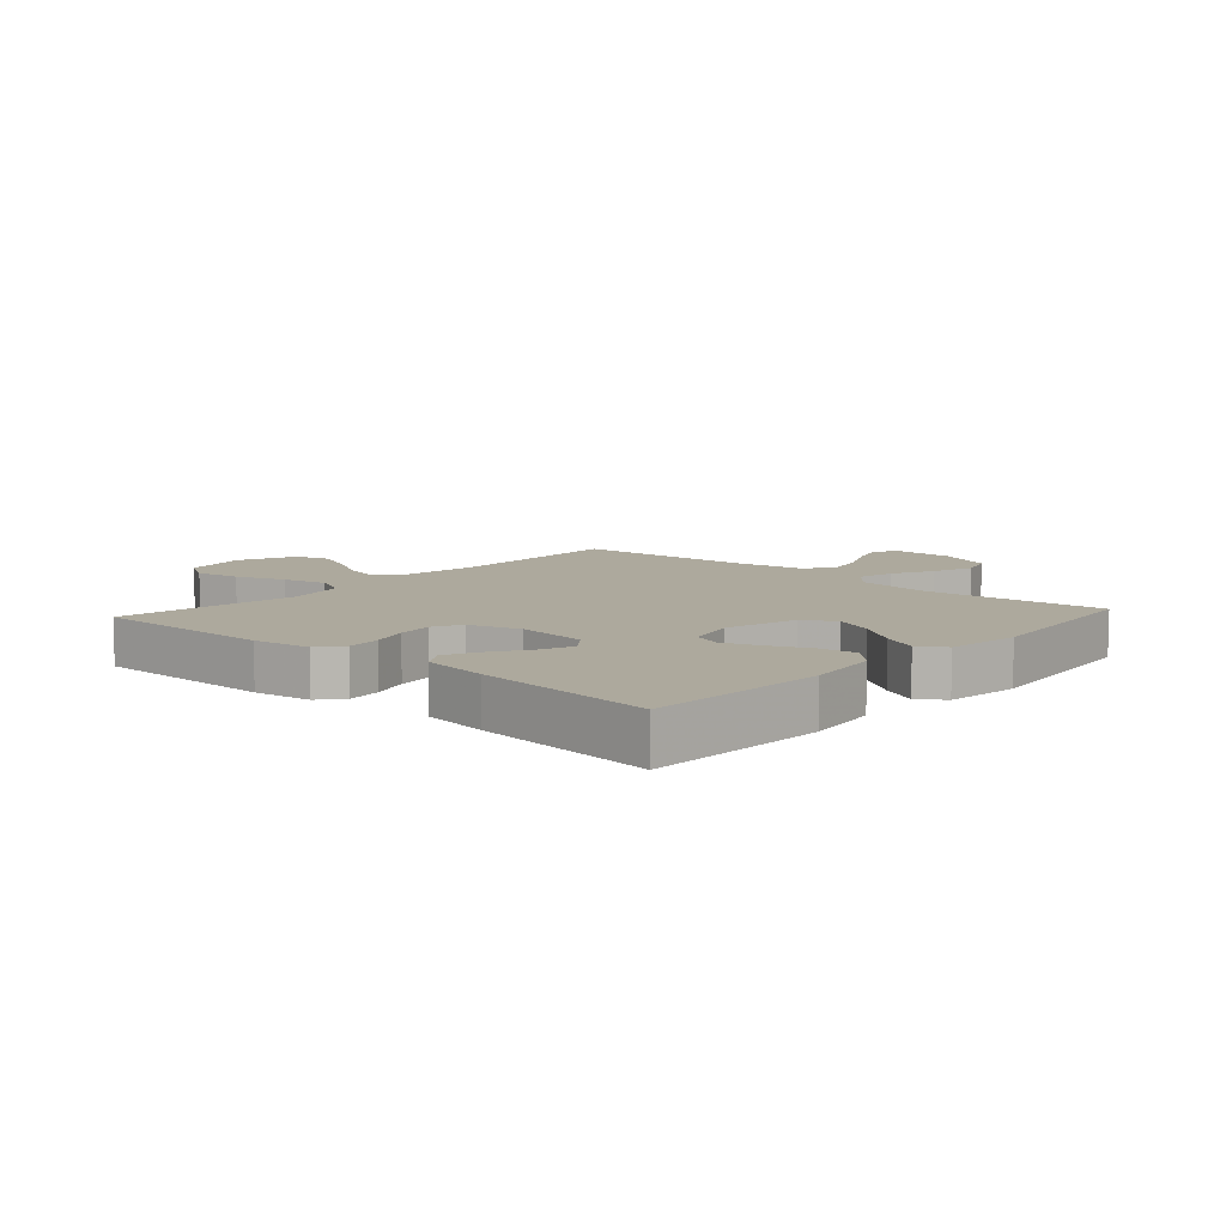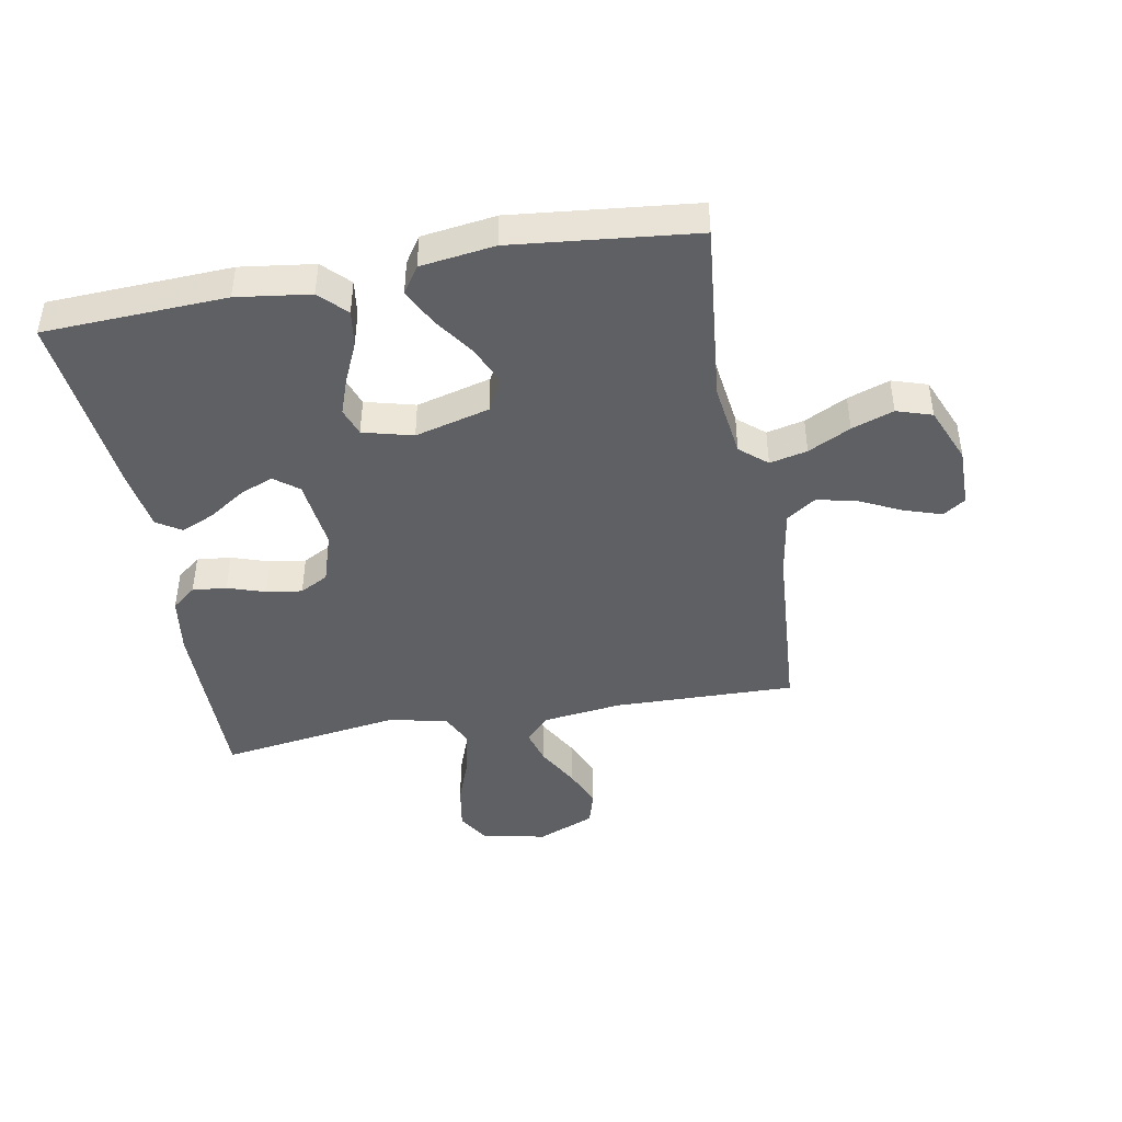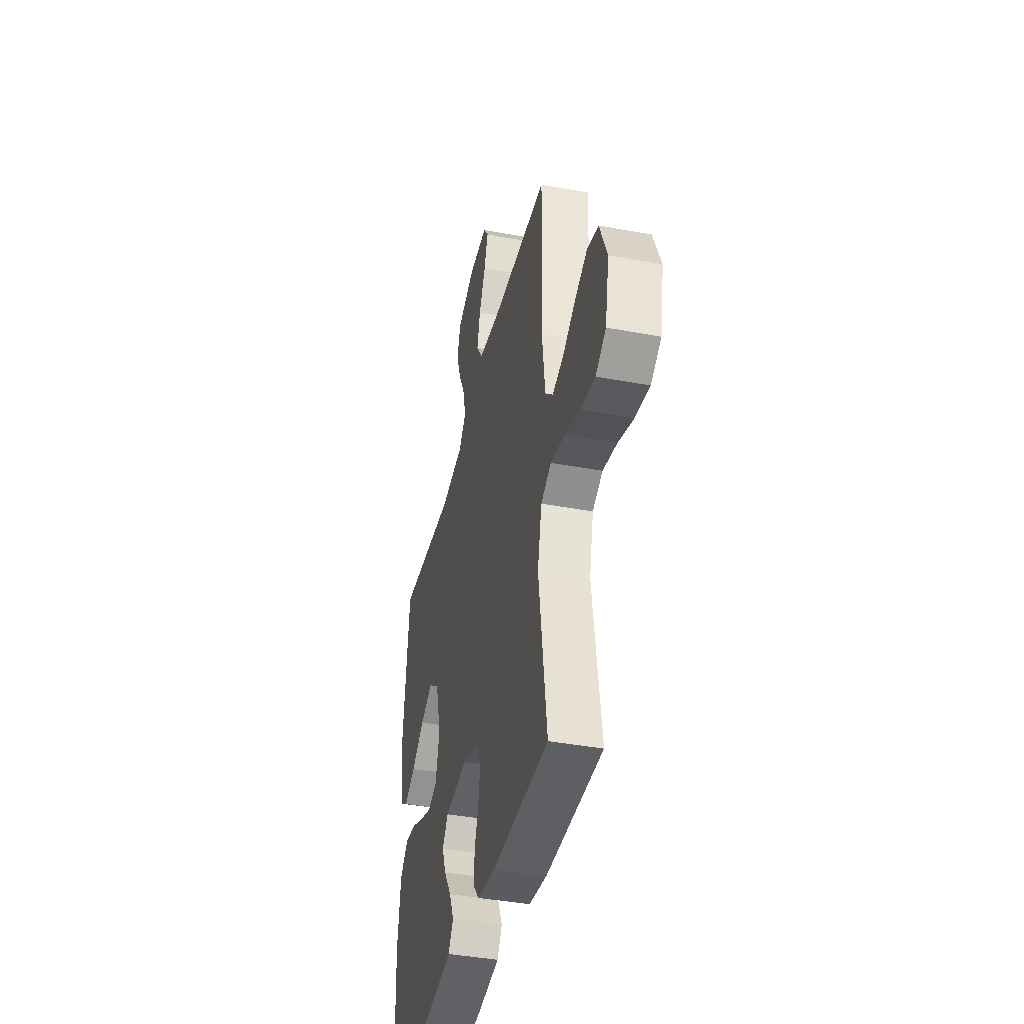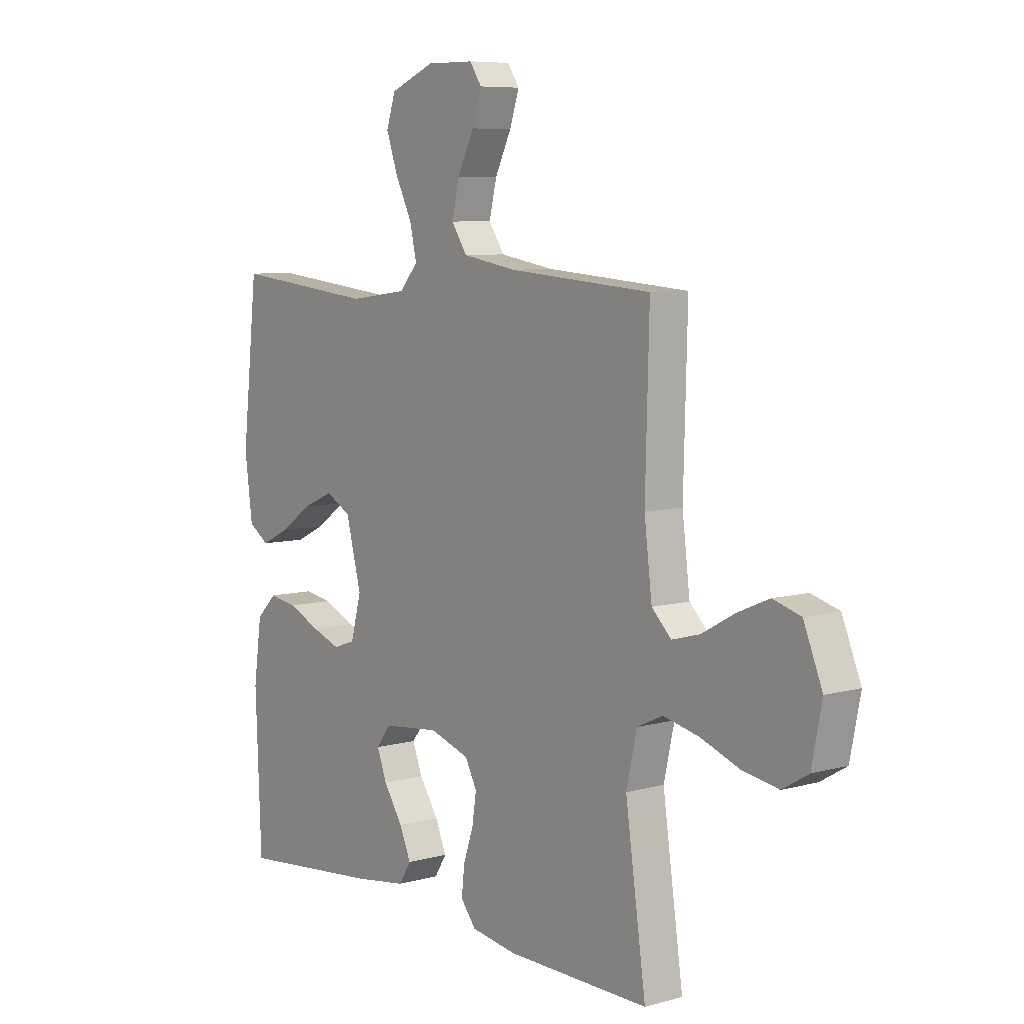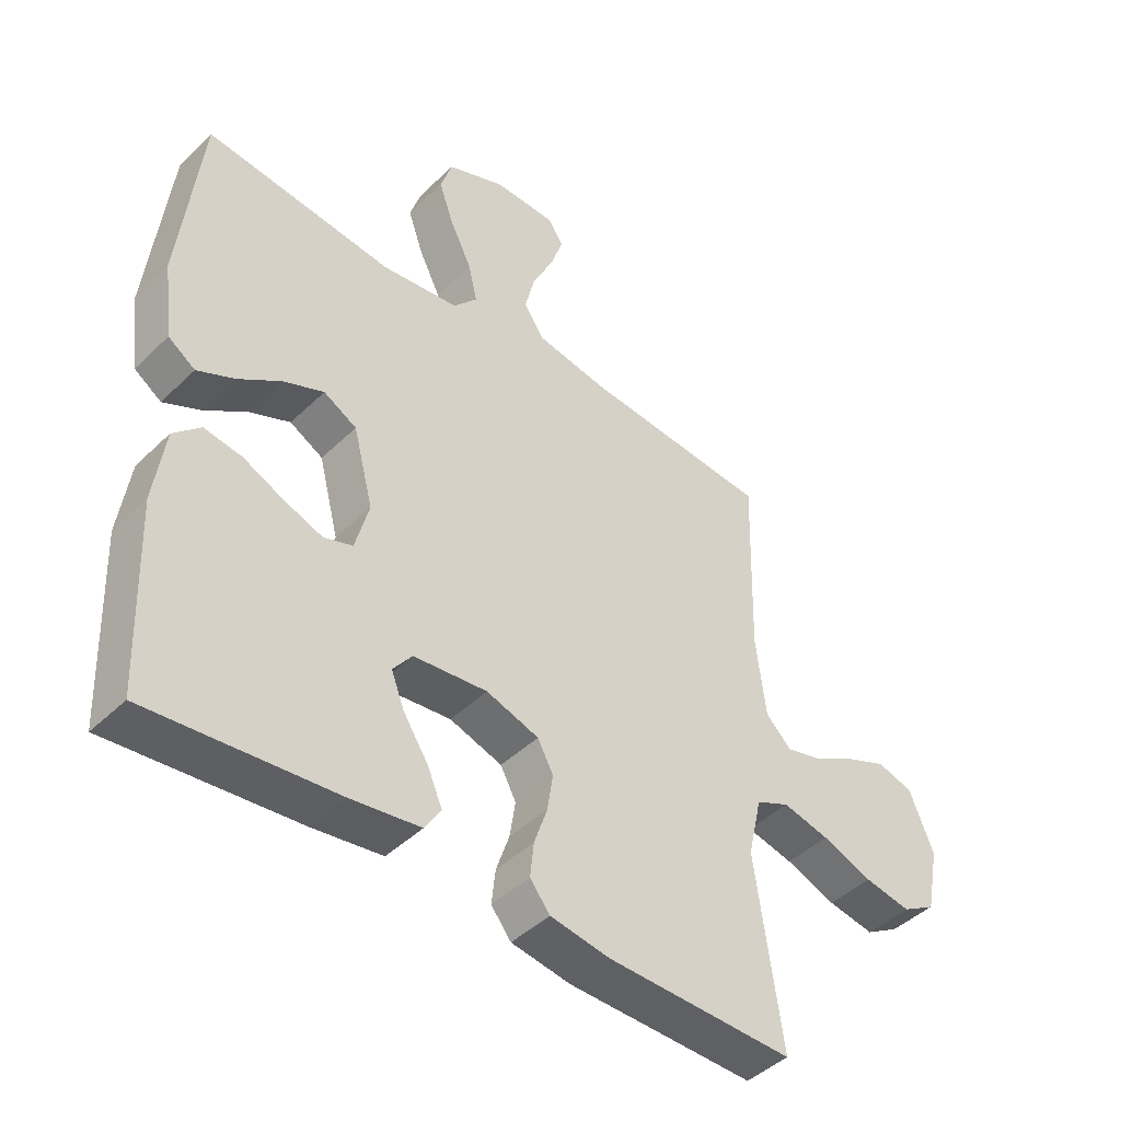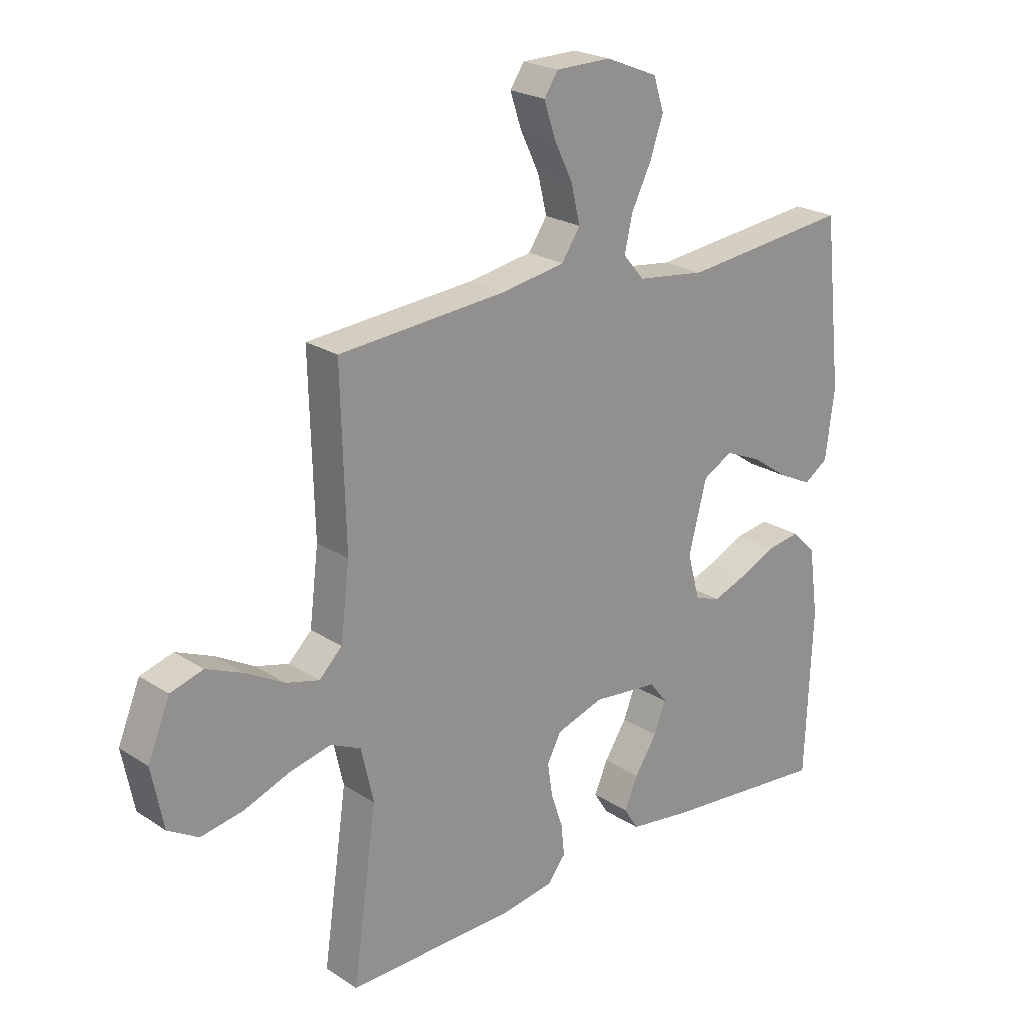
<metadata>
{"format":"obj","ext":"obj","renderer":"f3d","projection":"perspective","resolution":1024,"background":"white","views":[{"elev":8.9,"azim":-138.0,"up":"+Y"},{"elev":-44.0,"azim":-79.4,"up":"+Y"},{"elev":-40.7,"azim":77.1,"up":"+Z"},{"elev":7.3,"azim":51.9,"up":"+Z"},{"elev":-44.5,"azim":-41.9,"up":"+Z"},{"elev":22.8,"azim":137.7,"up":"+Z"}]}
</metadata>
<code>
v -0.5 0.07 0.5
v -0.2 0.07 0.468
v -0.077 0.07 0.484
v -0.039 0.07 0.528
v -0.053 0.07 0.59
v -0.088 0.07 0.66
v -0.112 0.07 0.729
v -0.093 0.07 0.787
v 0 0.07 0.825
v 0.099 0.07 0.824
v 0.124 0.07 0.787
v 0.104 0.07 0.727
v 0.07 0.07 0.657
v 0.054 0.07 0.591
v 0.087 0.07 0.542
v 0.2 0.07 0.523
v 0.5 0.07 0.5
v 0.492 0.07 0.2
v 0.508 0.07 0.07
v 0.549 0.07 0.03
v 0.608 0.07 0.046
v 0.676 0.07 0.084
v 0.742 0.07 0.112
v 0.8 0.07 0.095
v 0.839 0.07 0
v 0.818 0.07 -0.106
v 0.764 0.07 -0.138
v 0.689 0.07 -0.125
v 0.608 0.07 -0.095
v 0.533 0.07 -0.078
v 0.479 0.07 -0.103
v 0.457 0.07 -0.2
v 0.5 0.07 -0.5
v 0.2 0.07 -0.496
v 0.105 0.07 -0.481
v 0.073 0.07 -0.441
v 0.079 0.07 -0.385
v 0.1 0.07 -0.323
v 0.109 0.07 -0.264
v 0.084 0.07 -0.217
v 0 0.07 -0.19
v -0.118 0.07 -0.203
v -0.149 0.07 -0.243
v -0.128 0.07 -0.297
v -0.088 0.07 -0.358
v -0.064 0.07 -0.413
v -0.09 0.07 -0.454
v -0.2 0.07 -0.47
v -0.5 0.07 -0.5
v -0.512 0.07 -0.2
v -0.495 0.07 -0.079
v -0.452 0.07 -0.037
v -0.392 0.07 -0.046
v -0.326 0.07 -0.076
v -0.265 0.07 -0.098
v -0.219 0.07 -0.082
v -0.197 0.07 0
v -0.229 0.07 0.123
v -0.282 0.07 0.152
v -0.347 0.07 0.124
v -0.414 0.07 0.078
v -0.474 0.07 0.049
v -0.517 0.07 0.078
v -0.533 0.07 0.2
v -0.5 0 0.5
v -0.2 0 0.468
v -0.077 0 0.484
v -0.039 0 0.528
v -0.053 0 0.59
v -0.088 0 0.66
v -0.112 0 0.729
v -0.093 0 0.787
v 0 0 0.825
v 0.099 0 0.824
v 0.124 0 0.787
v 0.104 0 0.727
v 0.07 0 0.657
v 0.054 0 0.591
v 0.087 0 0.542
v 0.2 0 0.523
v 0.5 0 0.5
v 0.492 0 0.2
v 0.508 0 0.07
v 0.549 0 0.03
v 0.608 0 0.046
v 0.676 0 0.084
v 0.742 0 0.112
v 0.8 0 0.095
v 0.839 0 0
v 0.818 0 -0.106
v 0.764 0 -0.138
v 0.689 0 -0.125
v 0.608 0 -0.095
v 0.533 0 -0.078
v 0.479 0 -0.103
v 0.457 0 -0.2
v 0.5 0 -0.5
v 0.2 0 -0.496
v 0.105 0 -0.481
v 0.073 0 -0.441
v 0.079 0 -0.385
v 0.1 0 -0.323
v 0.109 0 -0.264
v 0.084 0 -0.217
v 0 0 -0.19
v -0.118 0 -0.203
v -0.149 0 -0.243
v -0.128 0 -0.297
v -0.088 0 -0.358
v -0.064 0 -0.413
v -0.09 0 -0.454
v -0.2 0 -0.47
v -0.5 0 -0.5
v -0.512 0 -0.2
v -0.495 0 -0.079
v -0.452 0 -0.037
v -0.392 0 -0.046
v -0.326 0 -0.076
v -0.265 0 -0.098
v -0.219 0 -0.082
v -0.197 0 0
v -0.229 0 0.123
v -0.282 0 0.152
v -0.347 0 0.124
v -0.414 0 0.078
v -0.474 0 0.049
v -0.517 0 0.078
v -0.533 0 0.2
f 64 1 2
f 63 64 2
f 62 63 2
f 61 62 2
f 60 61 2
f 59 60 2 3
f 58 59 3 4
f 57 58 4
f 56 57 4
f 52 53 54
f 51 52 54
f 50 51 54
f 49 50 54
f 48 49 54
f 47 48 54
f 46 47 54
f 45 46 54
f 44 45 54
f 43 44 54 55
f 42 43 55 56
f 36 37 38
f 35 36 38
f 34 35 38
f 33 34 38
f 32 33 38
f 31 32 38 39
f 30 31 39 40
f 27 28 29
f 26 27 29
f 25 26 29
f 24 25 29
f 23 24 29
f 22 23 29
f 21 22 29
f 20 21 29 30
f 30 40 41
f 20 30 41
f 19 20 41
f 16 17 18
f 42 56 4
f 41 42 4
f 19 41 4
f 18 19 4
f 16 18 4
f 15 16 4
f 11 12 13
f 10 11 13
f 9 10 13
f 8 9 13
f 7 8 13
f 6 7 13
f 5 6 13
f 14 15 4 5
f 5 13 14
f 66 65 128
f 66 128 127
f 66 127 126
f 66 126 125
f 66 125 124
f 67 66 124 123
f 68 67 123 122
f 68 122 121
f 68 121 120
f 118 117 116
f 118 116 115
f 118 115 114
f 118 114 113
f 118 113 112
f 118 112 111
f 118 111 110
f 118 110 109
f 118 109 108
f 119 118 108 107
f 120 119 107 106
f 102 101 100
f 102 100 99
f 102 99 98
f 102 98 97
f 102 97 96
f 103 102 96 95
f 104 103 95 94
f 93 92 91
f 93 91 90
f 93 90 89
f 93 89 88
f 93 88 87
f 93 87 86
f 93 86 85
f 94 93 85 84
f 105 104 94
f 105 94 84
f 105 84 83
f 82 81 80
f 68 120 106
f 68 106 105
f 68 105 83
f 68 83 82
f 68 82 80
f 68 80 79
f 77 76 75
f 77 75 74
f 77 74 73
f 77 73 72
f 77 72 71
f 77 71 70
f 77 70 69
f 69 68 79 78
f 78 77 69
f 1 65 66 2
f 2 66 67 3
f 3 67 68 4
f 4 68 69 5
f 5 69 70 6
f 6 70 71 7
f 7 71 72 8
f 8 72 73 9
f 9 73 74 10
f 10 74 75 11
f 11 75 76 12
f 12 76 77 13
f 13 77 78 14
f 14 78 79 15
f 15 79 80 16
f 16 80 81 17
f 17 81 82 18
f 18 82 83 19
f 19 83 84 20
f 20 84 85 21
f 21 85 86 22
f 22 86 87 23
f 23 87 88 24
f 24 88 89 25
f 25 89 90 26
f 26 90 91 27
f 27 91 92 28
f 28 92 93 29
f 29 93 94 30
f 30 94 95 31
f 31 95 96 32
f 32 96 97 33
f 33 97 98 34
f 34 98 99 35
f 35 99 100 36
f 36 100 101 37
f 37 101 102 38
f 38 102 103 39
f 39 103 104 40
f 40 104 105 41
f 41 105 106 42
f 42 106 107 43
f 43 107 108 44
f 44 108 109 45
f 45 109 110 46
f 46 110 111 47
f 47 111 112 48
f 48 112 113 49
f 49 113 114 50
f 50 114 115 51
f 51 115 116 52
f 52 116 117 53
f 53 117 118 54
f 54 118 119 55
f 55 119 120 56
f 56 120 121 57
f 57 121 122 58
f 58 122 123 59
f 59 123 124 60
f 60 124 125 61
f 61 125 126 62
f 62 126 127 63
f 63 127 128 64
f 64 128 65 1

</code>
